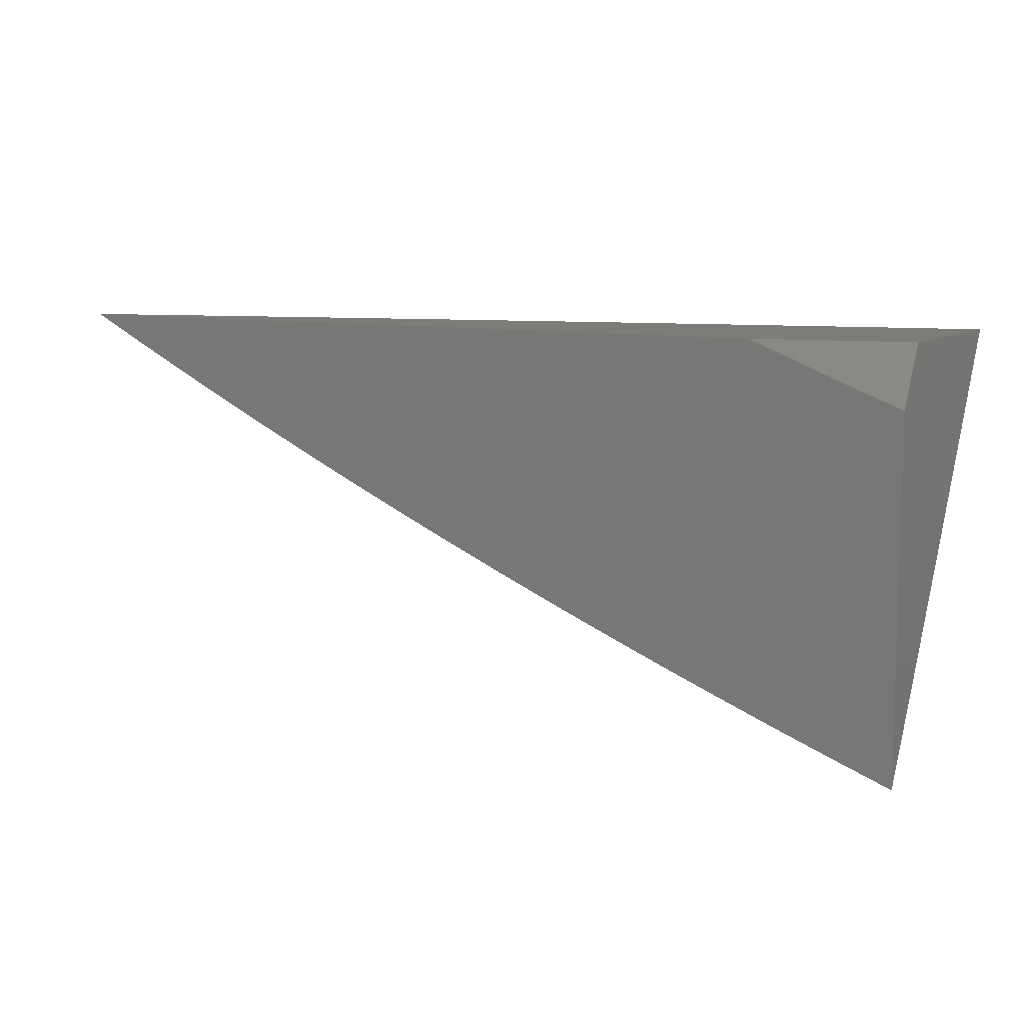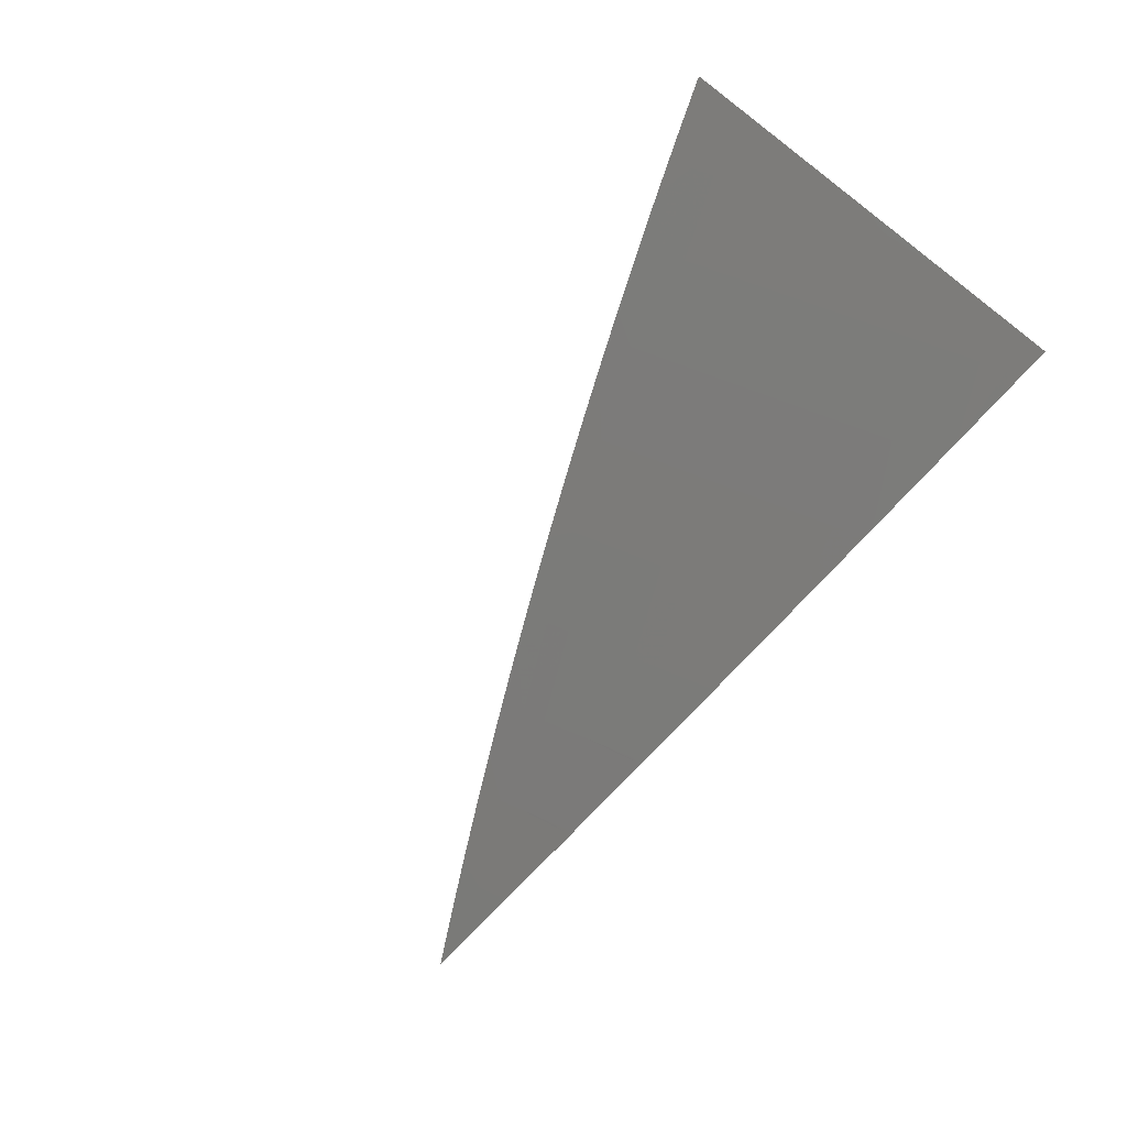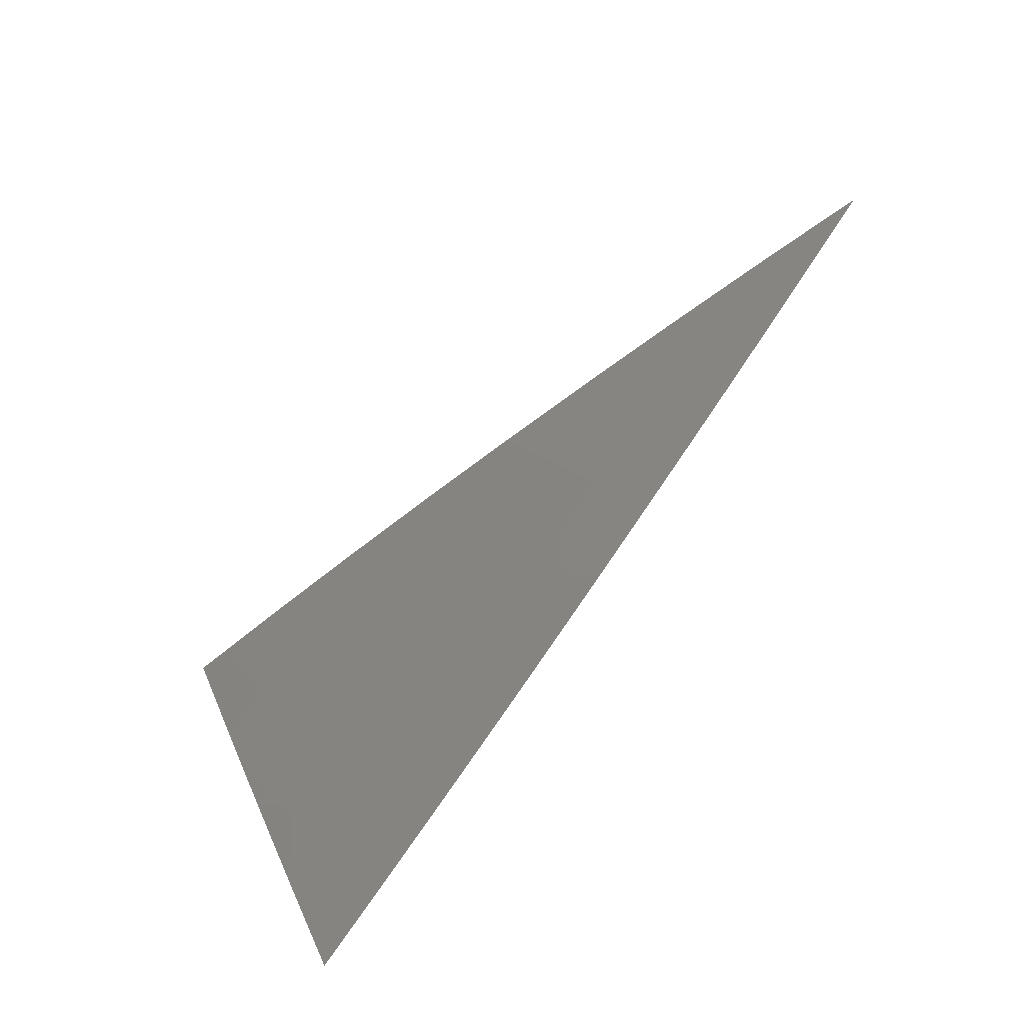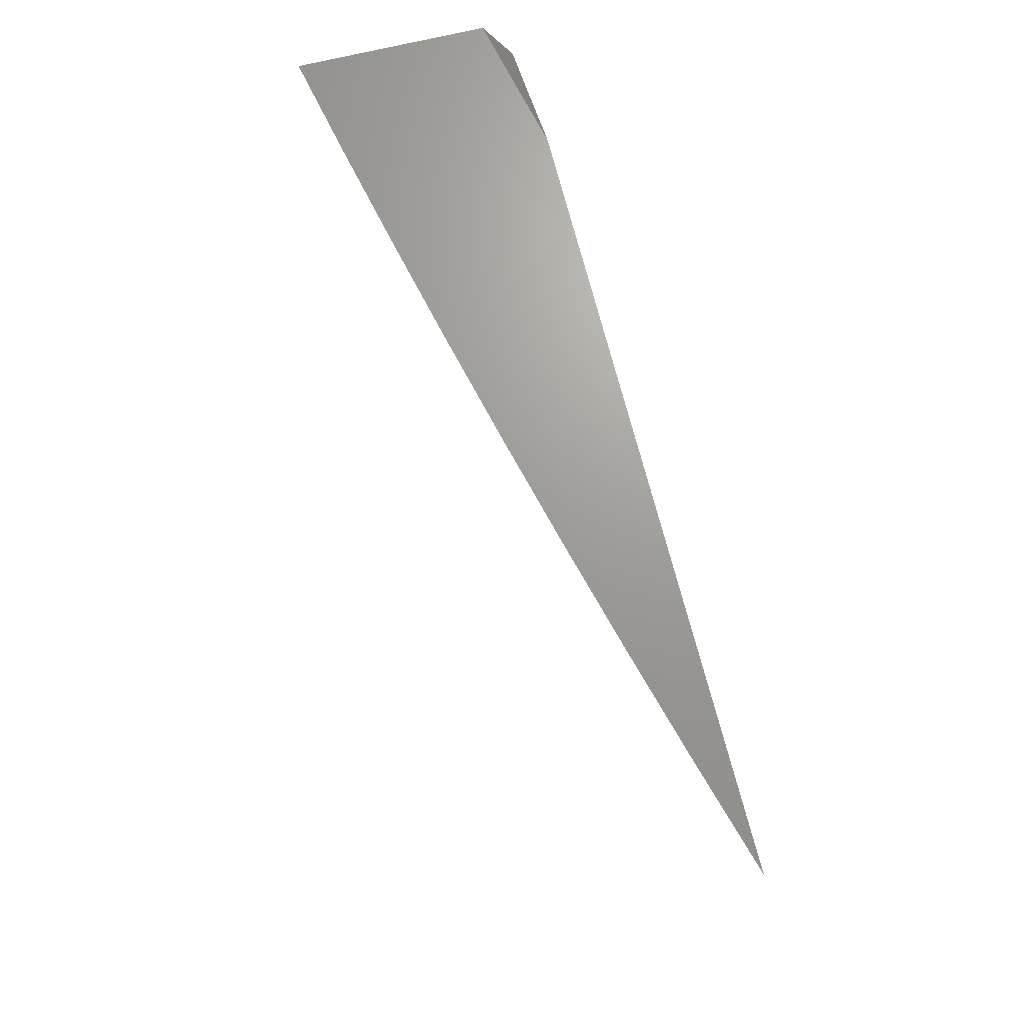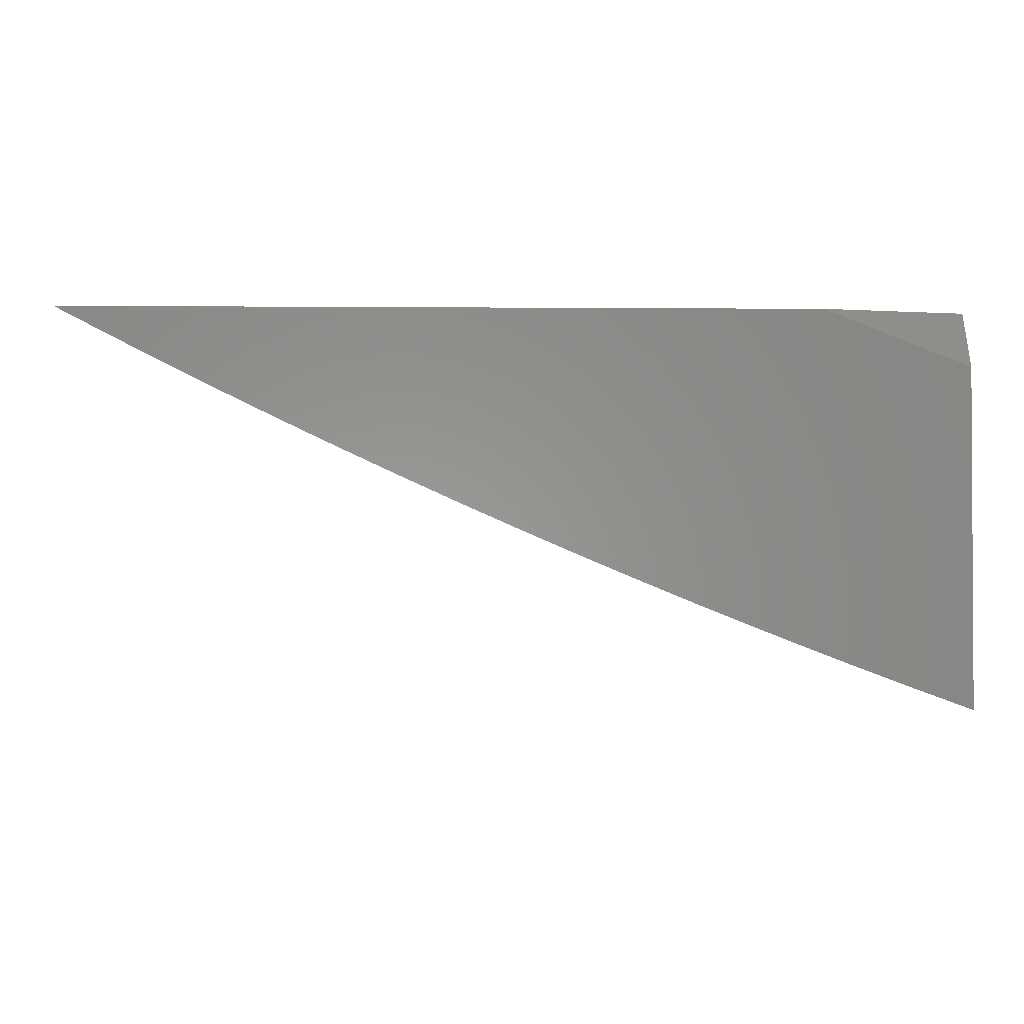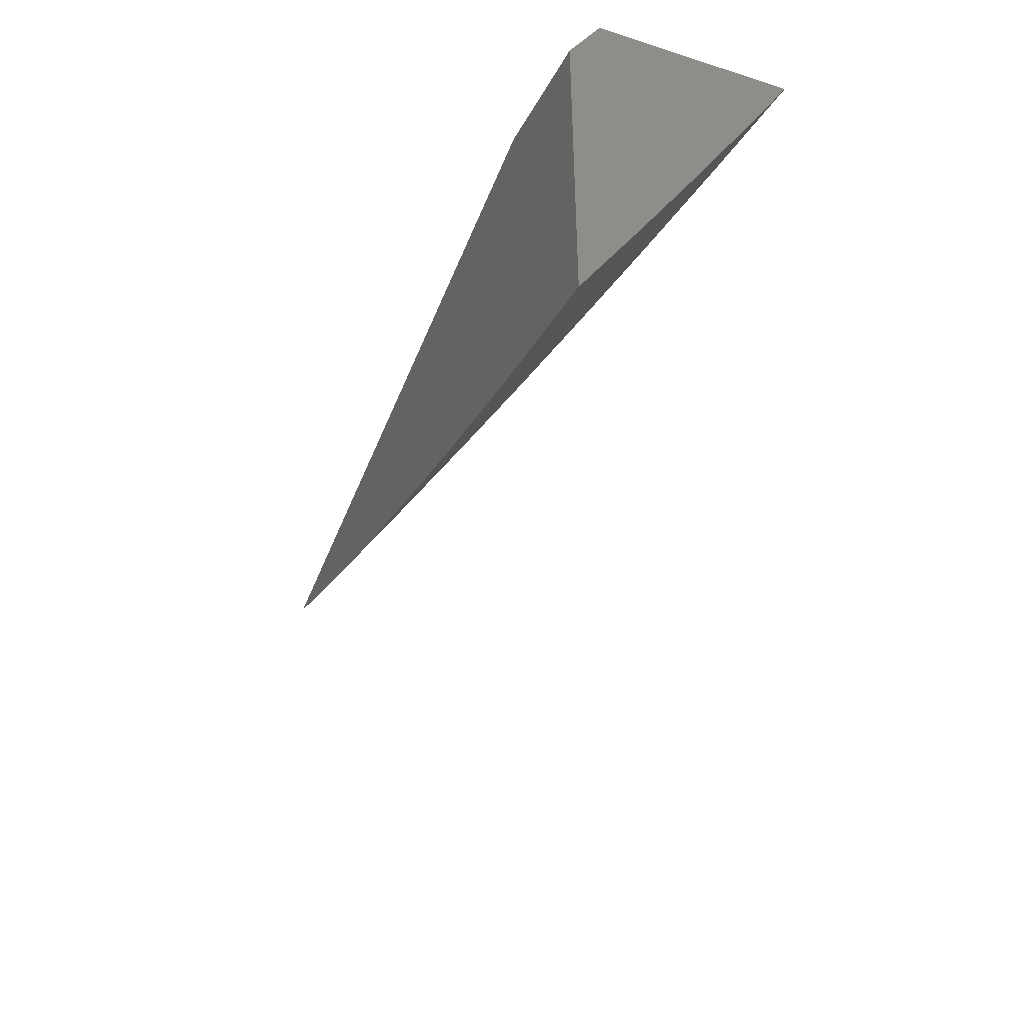
<metadata>
{"format":"stl","ext":"stl","renderer":"f3d","projection":"perspective","resolution":1024,"background":"white","views":[{"elev":9.4,"azim":29.5,"up":"+Y"},{"elev":-78.1,"azim":50.4,"up":"+Z"},{"elev":-67.6,"azim":-128.5,"up":"+Y"},{"elev":69.1,"azim":-103.9,"up":"+Y"},{"elev":-1.6,"azim":-1.7,"up":"+Y"},{"elev":-43.9,"azim":69.5,"up":"+Y"}]}
</metadata>
<code>
# stl→obj: 112 verts, 220 faces
v -2.047 -5.304 -10
v -2.06 -5.279 -10.01
v -2 -5.321 -10
v -2.053 -5.262 -10.02
v -2 -5.241 -10.05
v -2.047 -5.244 -10.04
v -2.04 -5.227 -10.05
v -2.106 -5.202 -10.05
v -2.099 -5.184 -10.06
v -2.173 -5.155 -10.06
v -2.166 -5.137 -10.07
v -2.24 -5.107 -10.07
v -2.232 -5.09 -10.08
v -2.306 -5.058 -10.08
v -2.298 -5.041 -10.09
v -2.38 -5.026 -10.08
v -2.372 -5.009 -10.09
v -2.459 -5 -10.08
v -2.368 -5 -10.1
v -2.094 -5.286 -10
v -2.127 -5.254 -10.01
v -2.12 -5.236 -10.02
v -2.195 -5.207 -10.02
v -2.188 -5.189 -10.04
v -2.263 -5.159 -10.04
v -2.255 -5.141 -10.05
v -2.329 -5.11 -10.05
v -2.322 -5.093 -10.06
v -2.404 -5.077 -10.05
v -2.396 -5.06 -10.06
v -2.477 -5.043 -10.05
v -2.469 -5.026 -10.06
v -2.461 -5.009 -10.07
v -2.388 -5.043 -10.07
v -2.141 -5.268 -10
v -2.187 -5.25 -10
v -2.202 -5.224 -10.01
v -2.234 -5.231 -10
v -2.278 -5.193 -10.01
v -2.28 -5.212 -10
v -2.326 -5.193 -10
v -2.353 -5.161 -10.01
v -2.372 -5.173 -10
v -2.417 -5.153 -10
v -2.428 -5.128 -10.01
v -2.463 -5.132 -10
v -2.502 -5.093 -10.01
v -2.508 -5.111 -10
v -2.553 -5.09 -10
v -2.576 -5.058 -10.01
v -2.598 -5.068 -10
v -2.643 -5.046 -10
v -2.65 -5.021 -10.01
v -2.688 -5.023 -10
v -2.641 -5 -10.03
v -2.732 -5 -10
v -2.55 -5 -10.05
v -2.567 -5.041 -10.02
v -2.641 -5.005 -10.02
v -2.55 -5.008 -10.05
v -2.559 -5.024 -10.04
v -2.485 -5.06 -10.04
v -2.494 -5.076 -10.02
v -2.412 -5.094 -10.04
v -2.42 -5.111 -10.02
v -2.337 -5.127 -10.04
v -2.345 -5.144 -10.02
v -2.27 -5.176 -10.02
v -2.276 -5 -10.12
v -2.283 -5.007 -10.12
v -2.29 -5.024 -10.1
v -2.225 -5.073 -10.09
v -2.159 -5.12 -10.08
v -2.092 -5.167 -10.07
v -2.033 -5.209 -10.06
v -2.184 -5 -10.14
v -2.195 -5.003 -10.14
v -2.202 -5.021 -10.13
v -2.21 -5.038 -10.12
v -2.137 -5.068 -10.12
v -2.144 -5.085 -10.1
v -2.071 -5.114 -10.1
v -2.078 -5.132 -10.09
v -2.013 -5.157 -10.09
v -2.019 -5.174 -10.08
v -2 -5.161 -10.09
v -2.092 -5 -10.16
v -2.115 -5.016 -10.15
v -2.122 -5.033 -10.14
v -2.129 -5.051 -10.13
v -2 -5 -10.18
v -2.028 -5.009 -10.17
v -2.035 -5.027 -10.16
v -2.042 -5.045 -10.15
v -2 -5.081 -10.14
v -2.049 -5.062 -10.14
v -2.056 -5.08 -10.13
v -2.006 -5.139 -10.1
v -2.113 -5.219 -10.04
v -2.026 -5.192 -10.07
v -2.085 -5.149 -10.08
v -2.064 -5.097 -10.12
v -2.181 -5.172 -10.05
v -2.151 -5.103 -10.09
v -2.217 -5.055 -10.1
v -2.248 -5.124 -10.06
v -2.314 -5.075 -10.07
v -2.118 -5 -10
v -2.059 -5.023 -10
v -2.059 -5 -10.01
v -2 -5 -10.03
v -2 -5.046 -10
f 1 2 3
f 3 2 4
f 3 4 5
f 5 4 6
f 5 6 7
f 7 6 8
f 7 8 9
f 9 8 10
f 9 10 11
f 11 10 12
f 11 12 13
f 13 12 14
f 13 14 15
f 15 14 16
f 15 16 17
f 17 16 18
f 17 18 19
f 1 20 2
f 2 20 21
f 2 21 22
f 22 21 23
f 22 23 24
f 24 23 25
f 24 25 26
f 26 25 27
f 26 27 28
f 28 27 29
f 28 29 30
f 30 29 31
f 30 31 32
f 32 31 18
f 32 18 33
f 33 18 34
f 33 34 32
f 32 34 30
f 20 35 21
f 21 35 36
f 21 36 37
f 37 36 38
f 37 38 39
f 39 38 40
f 39 40 41
f 39 41 42
f 42 41 43
f 42 43 44
f 42 44 45
f 45 44 46
f 45 46 47
f 47 46 48
f 47 48 49
f 47 49 50
f 50 49 51
f 50 51 52
f 50 52 53
f 53 52 54
f 53 54 55
f 55 54 56
f 57 58 55
f 55 58 59
f 55 59 53
f 53 59 50
f 18 31 57
f 57 31 60
f 57 60 61
f 61 60 62
f 61 62 63
f 63 62 64
f 63 64 65
f 65 64 66
f 65 66 67
f 67 66 68
f 67 68 39
f 39 68 37
f 69 70 19
f 19 70 71
f 19 71 15
f 15 71 72
f 15 72 13
f 13 72 73
f 13 73 11
f 11 73 74
f 11 74 9
f 9 74 75
f 9 75 7
f 7 75 5
f 76 77 69
f 69 77 78
f 69 78 79
f 79 78 80
f 79 80 81
f 81 80 82
f 81 82 83
f 83 82 84
f 83 84 85
f 85 84 86
f 85 86 5
f 87 88 76
f 76 88 89
f 76 89 77
f 77 89 90
f 77 90 78
f 78 90 80
f 91 92 87
f 87 92 93
f 87 93 94
f 94 93 95
f 94 95 96
f 96 95 97
f 96 97 89
f 89 97 90
f 92 91 93
f 93 91 95
f 97 95 98
f 98 95 86
f 98 86 84
f 2 22 4
f 4 22 99
f 4 99 6
f 6 99 8
f 85 5 100
f 100 5 75
f 100 75 74
f 85 100 101
f 101 100 74
f 101 74 73
f 84 82 98
f 98 82 102
f 98 102 97
f 97 102 90
f 22 24 99
f 99 24 103
f 99 103 8
f 8 103 10
f 85 101 83
f 83 101 104
f 83 104 81
f 81 104 105
f 81 105 79
f 79 105 70
f 79 70 69
f 104 101 73
f 90 102 80
f 80 102 82
f 89 88 96
f 96 88 94
f 88 87 94
f 21 37 23
f 23 37 68
f 23 68 25
f 25 68 66
f 25 66 27
f 27 66 64
f 27 64 29
f 29 64 62
f 29 62 31
f 31 62 60
f 24 26 103
f 103 26 106
f 103 106 10
f 10 106 12
f 105 104 72
f 72 104 73
f 26 28 106
f 106 28 107
f 106 107 12
f 12 107 14
f 70 105 71
f 71 105 72
f 39 42 67
f 67 42 45
f 67 45 65
f 65 45 47
f 65 47 63
f 63 47 58
f 63 58 61
f 61 58 57
f 28 30 107
f 107 30 34
f 107 34 14
f 14 34 16
f 17 19 15
f 18 16 34
f 59 58 50
f 50 58 47
f 108 109 110
f 110 109 111
f 111 109 112
f 91 87 111
f 111 87 76
f 111 76 69
f 69 19 111
f 111 19 110
f 110 19 108
f 108 19 18
f 108 18 57
f 57 55 108
f 108 55 56
f 56 54 108
f 108 54 52
f 108 52 51
f 51 49 108
f 108 49 48
f 108 48 46
f 46 44 108
f 108 44 109
f 109 44 43
f 109 43 41
f 109 41 112
f 112 41 40
f 112 40 38
f 38 36 112
f 112 36 35
f 112 35 20
f 20 1 112
f 112 1 3
f 3 5 112
f 112 5 86
f 112 86 111
f 111 86 95
f 111 95 91

</code>
